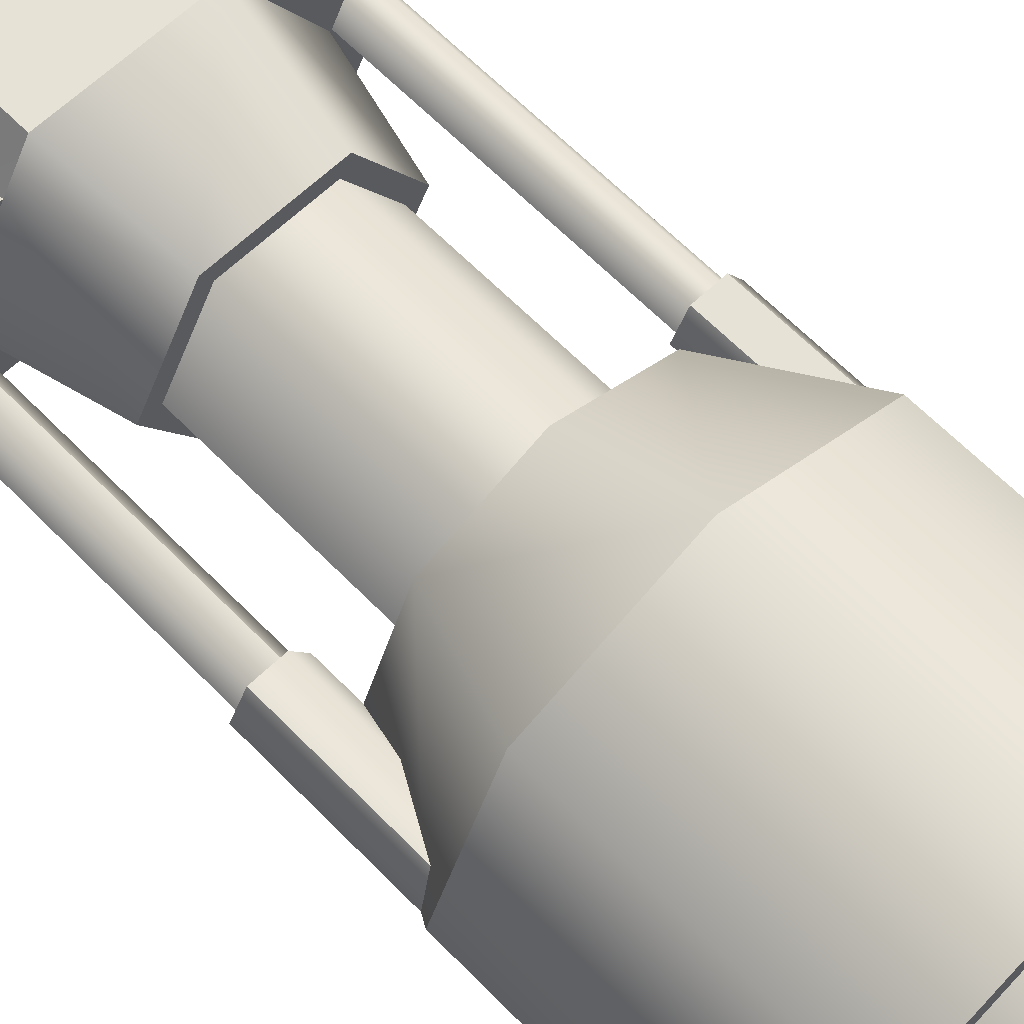
<metadata>
{"format":"obj","ext":"obj","renderer":"f3d","projection":"perspective","resolution":1024,"background":"white","views":[{"elev":63.3,"azim":135.9,"up":"+Z"}]}
</metadata>
<code>
g Rocket1
v 228.4 9 100
v 229.1 9 99.08
v 228.9 9 98.89
v 230 9 98.44
v 228.7 9 100
v 230 9 98.7
v 229.1 9 100.9
v 231.1 9 98.89
v 228.9 9 101.1
v 230.9 9 99.08
v 230 9 101.3
v 231.6 9 100
v 230 9 101.6
v 231.3 9 100
v 231.1 9 101.1
v 230.9 9 100.9
v 228.7 8.752 98.74
v 228.4 9 100
v 228.9 9 98.89
v 230 8.752 98.22
v 230 9 98.44
v 228.2 8.752 100
v 228.9 9 101.1
v 228.7 8.752 101.3
v 230 9 101.6
v 230 8.752 101.8
v 231.3 8.752 101.3
v 231.1 9 101.1
v 231.6 9 100
v 231.8 8.752 100
v 231.3 8.752 98.74
v 231.1 9 98.89
v 230 8.752 98.22
v 230 9 98.44
v 228.6 8.473 98.59
v 228 8.473 100
v 228.2 8.473 100
v 228.7 8.473 98.74
v 228.7 8.473 101.3
v 230 8.473 98.22
v 228.6 8.473 101.4
v 230 8.473 98
v 230 8.473 102
v 231.4 8.473 98.59
v 230 8.473 101.8
v 231.3 8.473 98.74
v 231.3 8.473 101.3
v 231.8 8.473 100
v 231.4 8.473 101.4
v 232 8.473 100
v 229.4 7.328 100.6
v 230 7.328 100.8
v 230.6 7.328 100.6
v 229.2 7.328 100
v 230.8 7.328 100
v 229.4 7.328 99.41
v 230.6 7.328 99.41
v 230 7.328 99.17
v 228 1.172 100
v 228.6 1.172 100
v 228.5 1.172 100.8
v 228.5 1.172 99.18
v 231.4 1.172 100
v 232 1.172 100
v 230 7.328 100.8
v 229.2 7.328 100
v 229.4 7.328 100.6
v 230 7.328 99.17
v 229.4 7.328 99.41
v 230.8 7.328 100
v 230.6 7.328 99.41
v 230.6 7.328 100.6
v 229.1 1.501 100.8
v 230.7 1.505 101.2
v 229.3 1.505 101.2
v 229.3 1.505 98.77
v 230.7 1.505 98.77
v 230.5 2.672 99.2
v 230.5 2.672 100.8
v 229.5 2.672 99.2
v 228.9 2.672 100
v 229.1 2.672 100
v 229.4 2.672 99.04
v 228.9 2.672 100
v 229.5 2.672 100.8
v 229.4 2.672 101
v 230.5 2.672 99.2
v 229.4 2.672 99.04
v 229.5 2.672 99.2
v 230.6 2.672 99.04
v 230.5 2.672 100.8
v 229.4 2.672 101
v 230.6 2.672 101
v 229.5 2.672 100.8
v 230.9 2.672 100
v 230.5 2.672 100.8
v 231.1 2.672 100
v 230.6 2.672 99.04
v 230.5 2.672 99.2
v 228 1.501 100
v 228.6 1.505 100
v 228.5 1.505 99.18
v 229 1.505 99.18
v 228.5 1.501 100.8
v 229.1 1.501 100.8
v 231.5 1.505 99.18
v 231.4 1.505 100
v 232 1.501 100
v 231 1.505 99.18
v 231.5 1.501 100.8
v 230.9 1.501 100.8
v 228.9 9 98.89
v 230 9 98.44
v 231.1 9 98.89
v 228.9 9 101.1
v 230 9 101.3
v 230.9 9 100.9
v 228.7 8.752 98.74
v 230 8.752 98.22
v 230 8.752 101.8
v 231.3 8.752 101.3
v 231.8 8.752 100
v 231.3 8.752 98.74
v 230.7 2.861e-06 98.77
v 229.3 4.768e-07 98.77
v 229.5 0.1588 100.9
v 229.4 2.861e-06 101
v 230.6 2.861e-06 101
v 230.5 0.1588 100.9
v 230 0.1588 100
v 228.6 8.473 98.59
v 228 8.473 100
v 228.7 8.473 98.74
v 230 8.473 98
v 231.4 8.473 98.59
v 229.4 7.328 100.6
v 230 9 101.3
v 230 7.328 100.8
v 230.6 7.328 100.6
v 229.1 9 100.9
v 230.9 9 100.9
v 228.5 0.8339 99.81
v 231.4 0.8339 100
v 231.5 0.8339 99.81
v 231.4 1.172 100
v 232 1.172 100
v 228 5.875 100
v 228 4.359 100
v 228 5.924 100
v 228.6 5.924 98.59
v 230 5.924 98
v 228.6 8.473 98.59
v 230 8.473 98
v 228.6 5.924 98.59
v 231.4 5.924 98.59
v 230 5.924 98
v 231.4 8.473 98.59
v 230 8.473 98
v 232 5.924 100
v 228 1.501 100
v 228.1 4.359 100
v 231.9 4.359 100
v 229.3 1.505 98.77
v 230.7 1.505 98.77
v 230.7 2.861e-06 98.77
v 229.3 1.505 98.77
v 229.3 4.768e-07 98.77
v 228.6 4.773 100
v 229 4.773 99.03
v 230 5.924 98
v 229 4.773 99.03
v 228.6 5.924 98.59
v 230 4.773 98.63
v 231 4.773 99.03
v 230 5.924 98
v 231.4 5.924 98.59
v 230 4.773 98.63
v 231.4 4.773 100
v 229.1 2.672 100
v 229.5 4.773 99.2
v 229.1 1.172 99.18
v 228.5 1.172 99.18
v 229 1.505 99.18
v 228.5 1.505 99.18
v 231.5 1.172 99.18
v 231 1.505 99.18
v 231.5 1.505 99.18
v 230.9 1.172 99.18
v 230.5 2.672 99.2
v 229.5 4.773 99.2
v 230.5 4.773 99.2
v 229.5 2.672 99.2
v 228.2 4.359 99.74
v 228.2 5.875 99.74
v 228.5 4.359 99.74
v 228.5 5.875 99.74
v 231.8 5.875 99.74
v 231.8 4.359 99.74
v 231.5 4.359 99.74
v 231.5 5.875 99.74
v 228.5 4.359 99.81
v 228.5 0.8339 99.81
v 228.2 0.8339 99.81
v 228.2 4.359 99.81
v 231.5 0.8339 99.81
v 231.5 4.359 99.81
v 231.8 0.8339 99.81
v 231.8 4.359 99.81
v 228.6 4.359 100
v 228.7 8.752 98.74
v 228.7 8.473 98.74
v 230 8.473 98.22
v 230 8.752 98.22
v 231.3 8.752 98.74
v 231.3 8.473 98.74
v 230 8.473 98.22
v 230 8.752 98.22
v 231.4 5.875 100
v 228.6 5.875 100
v 229.4 2.672 99.04
v 230.6 2.672 99.04
v 230.6 2.672 99.04
v 230.7 1.505 98.77
v 229.3 1.505 98.77
v 229.4 2.672 99.04
v 228.4 9 100
v 228.9 9 98.89
v 231.1 9 98.89
v 228.9 9 101.1
v 231.3 9 100
v 230.9 9 100.9
v 228.7 8.752 98.74
v 230 8.752 101.8
v 231.3 8.752 101.3
v 231.8 8.752 100
v 229.3 2.861e-06 101.2
v 228.6 2.861e-06 100
v 229.3 4.768e-07 98.77
v 230.6 2.861e-06 101
v 230.5 0.1588 100.9
v 231.1 2.861e-06 100
v 231 0.1588 100
v 230.5 0.1588 99.14
v 230.6 2.861e-06 99.02
v 228.6 8.473 98.59
v 228 8.473 100
v 228.7 8.473 98.74
v 228.6 8.473 101.4
v 230 8.473 101.8
v 230.6 7.328 100.6
v 230.9 9 100.9
v 231.3 9 100
v 230.8 7.328 100
v 230.6 7.328 99.41
v 230.9 9 99.08
v 228.5 0.8339 99.81
v 231.5 0.8339 99.81
v 228.6 1.172 100
v 229.1 1.172 100.8
v 232 1.172 100
v 230.9 1.172 100.8
v 231.5 1.172 99.18
v 228 5.875 100
v 228.2 4.359 99.74
v 228 4.359 100
v 228.2 5.875 99.74
v 228.2 5.875 100.3
v 228.2 4.359 100.3
v 228.6 5.924 101.4
v 228 8.473 100
v 228 5.924 100
v 228.6 8.473 101.4
v 228 5.924 100
v 228 8.473 100
v 228.6 5.924 98.59
v 228.6 8.473 98.59
v 230 5.924 98
v 228 1.501 100
v 228.5 1.172 99.18
v 228 1.172 100
v 228.5 1.505 99.18
v 230 5.924 102
v 228.1 4.359 100
v 228.2 0.8339 99.81
v 228.1 0.8339 100
v 228.2 4.359 99.81
v 228.2 0.8339 100.2
v 228.2 4.359 100.2
v 228.1 4.359 100
v 228.1 0.8339 100
v 228 1.501 100
v 228.5 1.172 100.8
v 228.5 1.501 100.8
v 228 1.172 100
v 229.1 1.501 100.8
v 229.3 1.505 101.2
v 229.1 1.172 99.18
v 229 1.505 99.18
v 229.3 1.505 98.77
v 229.3 4.768e-07 98.77
v 228.6 2.861e-06 100
v 228.6 1.172 100
v 229.1 1.172 100.8
v 229.3 2.861e-06 101.2
v 229.3 1.505 101.2
v 229.1 1.501 100.8
v 228.6 4.773 100
v 228 5.924 100
v 229 4.773 99.03
v 228.6 5.924 98.59
v 230 4.773 98.63
v 229.5 4.773 100.8
v 229.1 2.672 100
v 229.5 2.672 100.8
v 229.1 4.773 100
v 229.1 2.672 100
v 229.5 4.773 99.2
v 229.5 2.672 99.2
v 229.1 4.773 100
v 230.5 2.672 99.2
v 230.5 2.672 100.8
v 228.5 4.359 99.74
v 231.5 4.359 99.74
v 231.5 4.359 100.3
v 230 4.773 101.4
v 229 4.773 101
v 228.6 5.924 101.4
v 228 5.924 100
v 229 4.773 101
v 228.6 4.773 100
v 228.7 8.473 101.3
v 228.2 8.752 100
v 228.2 8.473 100
v 228.7 8.752 101.3
v 228.7 8.752 98.74
v 228.7 8.473 98.74
v 228.5 4.359 99.81
v 228.2 4.359 99.81
v 228.5 4.359 99.81
v 228.2 4.359 100.2
v 228.5 4.359 100.2
v 228.2 4.359 100.2
v 228.2 4.359 99.81
v 228.1 4.359 100
v 228.2 4.359 99.81
v 228.2 4.359 100.2
v 228.1 4.359 100
v 228.6 4.359 100
v 228.5 4.359 99.81
v 228.6 4.359 100
v 228.5 4.359 100.2
v 228.5 4.359 100.2
v 231.5 4.359 99.81
v 231.5 4.359 99.81
v 231.8 4.359 99.81
v 231.8 4.359 99.81
v 231.8 4.359 100.2
v 231.8 4.359 100.2
v 231.5 4.359 100.2
v 231.5 4.359 100.2
v 231.8 4.359 99.81
v 231.8 4.359 99.81
v 231.9 4.359 100
v 231.9 4.359 100
v 231.8 4.359 100.2
v 231.8 4.359 100.2
v 231.4 4.359 100
v 231.4 4.359 100
v 231.5 4.359 99.81
v 231.5 4.359 99.81
v 231.5 4.359 100.2
v 231.5 4.359 100.2
v 231.4 5.875 100
v 231.5 4.359 100.3
v 231.5 5.875 100.3
v 231.4 4.359 100
v 231.4 4.359 100
v 231.4 5.875 100
v 231.5 5.875 99.74
v 231.5 4.359 99.74
v 231.4 4.359 100
v 231.5 0.8339 99.81
v 231.4 0.8339 100
v 231.5 4.359 99.81
v 231.5 4.359 100.2
v 231.5 0.8339 100.2
v 229.4 2.672 99.04
v 229.4 2.672 101
v 230.6 2.672 99.04
v 228.9 2.672 100
v 229 1.505 99.18
v 228.6 1.505 100
v 229.1 1.501 100.8
v 229.4 2.672 99.04
v 229.3 1.505 98.77
v 229.4 2.672 101
v 229.3 1.505 101.2
v 230.7 2.861e-06 101.2
v 229.3 2.861e-06 101.2
v 230.6 2.861e-06 101
v 229.4 2.861e-06 101
v 231.1 2.861e-06 100
v 228.6 2.861e-06 100
v 231.4 2.861e-06 100
v 228.9 2.861e-06 100
v 230.7 2.861e-06 98.77
v 229.4 4.768e-07 99.02
v 230.6 2.861e-06 99.02
v 229.3 4.768e-07 98.77
v 229 0.1588 100
v 230.5 0.1588 100.9
v 231 0.1588 100
v 230.5 0.1588 99.14
v 230.5 0.1588 100.9
v 229.5 0.1588 100.9
v 230 0.1588 100
v 229 0.1588 100
v 229.5 0.1588 99.14
v 230.5 0.1588 99.14
v 230 0.1588 100
v 229.5 0.1588 99.14
v 231 0.1588 100
v 230.5 0.1588 100.9
v 228.5 0.8339 100.2
v 228.5 0.8339 99.81
v 228.6 0.8339 100
v 228.1 0.8339 100
v 228.2 0.8339 99.81
v 228.2 0.8339 100.2
v 231.8 0.8339 100.2
v 231.4 0.8339 100
v 231.8 0.8339 99.81
v 231.5 0.8339 99.81
v 231.5 0.8339 100.2
v 231.9 0.8339 100
v 228 1.172 100
v 228.6 1.172 100
v 228.5 1.172 100.8
v 229.1 1.172 100.8
v 228.5 1.172 99.18
v 229.1 1.172 99.18
v 231.5 1.172 100.8
v 231.4 1.172 100
v 232 1.172 100
v 230.9 1.172 100.8
v 231.5 1.172 99.18
v 230.9 1.172 99.18
v 228 5.875 100
v 228.6 5.924 101.4
v 228.6 5.924 98.59
v 230 5.924 98
v 232 5.875 100
v 230 5.924 102
v 229.1 1.501 100.8
v 230.7 1.505 101.2
v 229.3 1.505 101.2
v 229.3 1.505 98.77
v 230.7 1.505 98.77
v 228.6 4.773 100
v 229 4.773 99.03
v 230 4.773 98.63
v 231 4.773 99.03
v 231.4 4.773 100
v 229.5 4.773 100.8
v 229.5 4.773 99.2
v 230 4.773 101.4
v 231 4.773 101
v 228.5 4.359 99.81
v 228.6 4.359 100
v 228.6 4.359 100
v 228.5 4.359 99.74
v 228.5 4.359 100.3
v 228.2 4.359 99.81
v 228.5 4.359 100.2
v 228.2 4.359 99.74
v 228.2 4.359 100.2
v 228 4.359 100
v 228.2 4.359 100.3
v 228.1 4.359 100
v 231.4 4.359 100
v 231.5 4.359 99.81
v 231.4 4.359 100
v 231.5 4.359 99.74
v 231.5 4.359 100.2
v 231.5 4.359 100.3
v 231.8 4.359 100.2
v 231.8 4.359 100.3
v 231.9 4.359 100
v 231.8 4.359 100.3
v 232 4.359 100
v 231.8 4.359 99.81
v 231.8 4.359 99.74
v 231.5 4.359 99.74
v 231.5 4.359 99.81
v 228.6 4.773 100
v 229.1 4.773 100
v 229 4.773 101
v 229 4.773 99.03
v 229.5 4.773 100.8
v 229.5 4.773 99.2
v 230 4.773 101.4
v 230 4.773 98.63
v 230.5 4.773 100.8
v 230.5 4.773 99.2
v 231 4.773 101
v 231 4.773 99.03
v 230.9 4.773 100
v 231.4 4.773 100
v 228.9 9 98.89
v 230 9 98.44
v 230 9 98.7
v 231.1 9 98.89
v 228.9 9 101.1
v 228.7 8.752 98.74
v 230 8.752 101.8
v 231.3 8.752 101.3
v 231.8 8.752 100
v 230.7 2.861e-06 101.2
v 229.3 2.861e-06 101.2
v 230.5 0.1588 99.14
v 230.6 2.861e-06 99.02
v 229.5 0.1588 99.14
v 229.4 4.768e-07 99.02
v 230 0.1588 100
v 228 8.473 100
v 228.6 8.473 101.4
v 230 8.473 102
v 230 8.473 101.8
v 231.4 8.473 101.4
v 230.6 7.328 100.6
v 229.4 7.328 99.41
v 230.6 7.328 99.41
v 229.1 9 99.08
v 230 9 98.7
v 230 7.328 99.17
v 230.9 9 99.08
v 230 9 98.7
v 230 7.328 99.17
v 231.4 0.8339 100
v 229.1 1.172 100.8
v 231.4 1.172 100
v 232 1.172 100
v 230.9 1.172 100.8
v 228 5.875 100
v 228 4.359 100
v 228.6 5.924 101.4
v 228 5.924 100
v 232 5.924 100
v 231.4 5.924 101.4
v 228 1.501 100
v 230 5.924 102
v 228.6 8.473 101.4
v 228.6 5.924 101.4
v 230 8.473 102
v 230 5.924 102
v 231.4 8.473 101.4
v 231.4 5.924 101.4
v 228.1 4.359 100
v 231.9 4.359 100
v 228.5 1.501 100.8
v 228.5 1.172 100.8
v 229.1 1.501 100.8
v 229.1 1.172 100.8
v 231.5 1.172 100.8
v 231.5 1.501 100.8
v 230.9 1.501 100.8
v 230.9 1.172 100.8
v 230.7 1.505 101.2
v 229.3 2.861e-06 101.2
v 230.7 2.861e-06 101.2
v 229.3 1.505 101.2
v 231.8 4.359 100.2
v 231.5 0.8339 100.2
v 231.8 0.8339 100.2
v 231.5 4.359 100.2
v 228.6 4.773 100
v 231.4 4.773 100
v 229.5 4.773 100.8
v 229.1 2.672 100
v 230.5 2.672 100.8
v 230.5 4.773 100.8
v 229.5 4.773 100.8
v 229.5 2.672 100.8
v 228.5 5.875 100.3
v 228.2 4.359 100.3
v 228.5 4.359 100.3
v 228.2 5.875 100.3
v 231.5 5.875 100.3
v 231.8 4.359 100.3
v 231.8 5.875 100.3
v 231.5 4.359 100.3
v 230 4.773 101.4
v 230 5.924 102
v 229 4.773 101
v 228.6 5.924 101.4
v 231 4.773 101
v 230 5.924 102
v 231.4 5.924 101.4
v 228.5 0.8339 100.2
v 228.5 4.359 100.2
v 228.2 4.359 100.2
v 228.2 0.8339 100.2
v 228.6 4.359 100
v 228.7 8.473 101.3
v 228.7 8.752 101.3
v 230 8.752 101.8
v 230 8.473 101.8
v 231.3 8.752 101.3
v 231.3 8.473 101.3
v 231.4 5.875 100
v 228.6 5.875 100
v 229.4 2.672 101
v 230.6 2.672 101
v 229.4 2.672 101
v 229.3 1.505 101.2
v 230.6 2.672 101
v 230.7 1.505 101.2
v 228.4 9 100
v 228.9 9 98.89
v 228.7 9 100
v 231.1 9 98.89
v 228.9 9 101.1
v 228.7 8.752 98.74
v 230 8.752 101.8
v 231.3 8.752 101.3
v 231.8 8.752 100
v 231.3 8.752 98.74
v 230.7 2.861e-06 101.2
v 231.4 2.861e-06 100
v 230.7 2.861e-06 98.77
v 228.9 2.861e-06 100
v 229.5 0.1588 100.9
v 229.4 2.861e-06 101
v 229 0.1588 100
v 229.5 0.1588 99.14
v 229.4 4.768e-07 99.02
v 231 0.1588 100
v 231.4 8.473 98.59
v 231.4 8.473 101.4
v 229.4 7.328 100.6
v 229.1 9 100.9
v 228.7 9 100
v 229.2 7.328 100
v 229.4 7.328 99.41
v 229.1 9 99.08
v 228.5 0.8339 99.81
v 231.4 0.8339 100
v 231.5 0.8339 99.81
v 229.1 1.172 100.8
v 231.4 1.172 100
v 232 1.172 100
v 230.9 1.172 100.8
v 231.5 1.172 99.18
v 231.8 4.359 99.74
v 231.8 5.875 99.74
v 232 5.875 100
v 232 4.359 100
v 231.8 5.875 100.3
v 231.8 4.359 100.3
v 231.4 5.924 98.59
v 232 5.924 100
v 232 8.473 100
v 231.4 8.473 101.4
v 231.4 5.924 101.4
v 231.4 5.924 98.59
v 231.4 8.473 98.59
v 232 8.473 100
v 232 5.924 100
v 231.5 1.172 99.18
v 232 1.501 100
v 232 1.172 100
v 231.5 1.505 99.18
v 231.8 0.8339 99.81
v 231.9 4.359 100
v 231.9 0.8339 100
v 231.8 4.359 99.81
v 232 1.501 100
v 231.5 1.172 100.8
v 232 1.172 100
v 231.5 1.501 100.8
v 230.7 1.505 101.2
v 231.4 2.861e-06 100
v 230.9 1.172 100.8
v 230.7 2.861e-06 101.2
v 231.4 1.172 100
v 230.7 1.505 101.2
v 230.9 1.501 100.8
v 230.7 1.505 98.77
v 230.7 2.861e-06 98.77
v 230.9 1.172 99.18
v 231.4 2.861e-06 100
v 231.4 1.172 100
v 230.7 1.505 98.77
v 231 1.505 99.18
v 231.8 4.359 100.2
v 231.8 0.8339 100.2
v 231.9 4.359 100
v 231.9 0.8339 100
v 230 4.773 98.63
v 231 4.773 99.03
v 231 4.773 99.03
v 231.4 5.924 98.59
v 232 5.924 100
v 231.4 4.773 100
v 230.5 2.672 99.2
v 230.5 2.672 100.8
v 230.9 4.773 100
v 230.5 2.672 100.8
v 230.9 2.672 100
v 230.5 4.773 100.8
v 230.9 4.773 100
v 230.5 2.672 99.2
v 230.5 4.773 99.2
v 230.9 2.672 100
v 228.5 4.359 99.74
v 231.5 4.359 99.74
v 231.5 4.359 100.3
v 229 4.773 101
v 231 4.773 101
v 231.4 5.924 101.4
v 231 4.773 101
v 232 5.924 100
v 231.4 4.773 100
v 231.3 8.752 101.3
v 231.3 8.473 101.3
v 231.8 8.473 100
v 231.8 8.752 100
v 231.3 8.752 98.74
v 231.3 8.473 98.74
v 228.5 0.8339 99.81
v 228.5 4.359 99.81
v 228.6 4.359 100
v 228.6 0.8339 100
v 228.6 0.8339 100
v 228.6 4.359 100
v 228.5 4.359 100.2
v 228.5 0.8339 100.2
v 228.6 5.875 100
v 228.5 4.359 100.3
v 228.6 4.359 100
v 228.5 5.875 100.3
v 228.5 5.875 99.74
v 228.5 4.359 99.74
v 230.6 2.672 99.04
v 230.6 2.672 101
v 231.1 2.672 100
v 230.6 2.672 101
v 230.7 1.505 101.2
v 230.9 1.501 100.8
v 231.1 2.672 100
v 231.4 1.505 100
v 231 1.505 99.18
v 230.6 2.672 99.04
v 230.7 1.505 98.77
f 1 2 3
f 4 3 2
f 2 1 5
f 4 2 6
f 1 7 5
f 6 8 4
f 7 1 9
f 8 6 10
f 9 11 7
f 10 12 8
f 9 13 11
f 12 10 14
f 13 15 11
f 16 12 14
f 15 12 16
f 11 15 16
f 17 18 19
f 20 17 19
f 20 19 21
f 18 17 22
f 23 18 22
f 22 24 23
f 24 25 23
f 25 24 26
f 27 25 26
f 25 27 28
f 27 29 28
f 29 27 30
f 30 31 29
f 29 31 32
f 33 32 31
f 32 33 34
f 35 36 37
f 37 38 35
f 36 39 37
f 40 35 38
f 39 36 41
f 35 40 42
f 43 39 41
f 40 44 42
f 39 43 45
f 44 40 46
f 43 47 45
f 46 48 44
f 47 43 49
f 44 48 50
f 47 50 48
f 49 50 47
f 65 66 67
f 68 66 65
f 66 68 69
f 65 70 68
f 68 70 71
f 70 65 72
f 80 81 82
f 83 81 80
f 84 85 82
f 85 84 86
f 87 88 89
f 88 87 90
f 91 92 93
f 92 91 94
f 95 96 93
f 93 97 95
f 98 95 97
f 95 98 99
f 100 101 102
f 101 103 102
f 104 101 100
f 101 104 105
f 106 107 108
f 106 109 107
f 107 110 108
f 110 107 111
f 128 127 126
f 128 126 129
f 136 137 138
f 137 139 138
f 137 136 140
f 139 137 141
f 151 152 153
f 152 151 154
f 155 156 157
f 157 156 158
f 164 165 166
f 165 167 166
f 170 171 172
f 171 170 173
f 174 175 176
f 175 174 177
f 181 182 183
f 183 182 184
f 185 186 187
f 186 185 188
f 189 190 191
f 190 189 192
f 193 194 195
f 196 195 194
f 197 198 199
f 197 199 200
f 201 202 203
f 201 203 204
f 205 206 207
f 208 207 206
f 212 211 210
f 210 213 212
f 215 216 214
f 214 216 217
f 224 222 223
f 222 224 225
f 240 241 239
f 241 240 242
f 243 241 242
f 244 241 243
f 250 251 252
f 250 252 253
f 252 254 253
f 254 252 255
f 263 264 265
f 264 263 266
f 265 267 263
f 267 265 268
f 269 270 271
f 270 269 272
f 273 274 275
f 274 276 275
f 278 279 280
f 279 278 281
f 283 284 285
f 284 283 286
f 287 288 289
f 287 289 290
f 291 292 293
f 292 291 294
f 297 298 299
f 300 297 299
f 300 301 297
f 301 302 297
f 302 301 303
f 301 304 303
f 304 305 303
f 305 306 303
f 307 308 309
f 308 310 309
f 312 313 314
f 313 312 315
f 316 317 318
f 317 316 319
f 328 329 327
f 329 328 330
f 331 332 333
f 332 331 334
f 335 333 332
f 333 335 336
f 337 338 339
f 340 341 342
f 343 344 345
f 344 346 347
f 348 349 350
f 351 348 352
f 353 354 355
f 355 356 353
f 357 358 359
f 359 360 357
f 361 362 363
f 363 364 361
f 364 363 365
f 365 366 364
f 367 368 369
f 369 370 367
f 368 367 371
f 371 372 368
f 373 374 375
f 374 373 376
f 377 378 379
f 377 379 380
f 381 382 383
f 382 381 384
f 383 385 381
f 385 383 386
f 390 391 392
f 393 390 392
f 394 391 390
f 391 394 395
f 390 393 396
f 396 393 397
f 398 399 400
f 400 399 401
f 400 402 398
f 403 401 399
f 398 402 404
f 401 403 405
f 402 406 404
f 403 407 405
f 406 402 408
f 403 409 407
f 408 409 406
f 409 408 407
f 414 415 416
f 415 417 416
f 417 418 416
f 419 420 421
f 422 420 419
f 423 420 422
f 424 425 426
f 424 427 425
f 425 427 428
f 427 424 429
f 430 431 432
f 432 431 433
f 431 430 434
f 430 432 435
f 436 437 438
f 437 439 438
f 440 437 436
f 437 440 441
f 442 443 444
f 442 445 443
f 443 446 444
f 446 443 447
f 468 469 470
f 469 468 471
f 472 470 469
f 473 471 468
f 470 472 474
f 471 473 475
f 472 476 474
f 477 475 473
f 472 478 476
f 477 476 478
f 476 477 479
f 477 473 479
f 480 481 482
f 481 480 483
f 482 484 480
f 480 484 485
f 486 485 484
f 487 485 486
f 486 488 489
f 489 488 490
f 491 490 488
f 492 490 491
f 491 493 492
f 493 491 494
f 495 496 497
f 498 496 495
f 497 496 499
f 498 500 496
f 501 497 499
f 498 502 500
f 499 503 501
f 504 500 502
f 501 503 505
f 506 504 502
f 505 503 507
f 506 507 504
f 508 505 507
f 506 508 507
f 522 521 520
f 523 521 522
f 533 531 534
f 535 534 531
f 532 536 537
f 532 537 538
f 551 552 553
f 552 551 554
f 555 556 554
f 556 555 557
f 561 562 560
f 562 561 563
f 565 566 564
f 564 566 567
f 568 569 570
f 569 568 571
f 572 573 574
f 573 572 575
f 580 581 582
f 580 582 583
f 584 585 586
f 585 584 587
f 588 589 590
f 589 588 591
f 592 593 594
f 593 595 594
f 596 597 592
f 596 598 597
f 599 600 601
f 599 601 602
f 604 606 605
f 606 604 607
f 607 608 606
f 608 607 609
f 615 616 614
f 616 615 617
f 631 632 633
f 632 631 634
f 631 635 634
f 635 631 636
f 641 640 642
f 643 642 640
f 644 642 643
f 642 644 645
f 654 655 656
f 654 656 657
f 658 657 656
f 657 658 659
f 661 662 663
f 661 663 664
f 665 666 667
f 665 667 668
f 669 670 671
f 670 669 672
f 673 674 675
f 674 673 676
f 677 678 679
f 678 677 680
f 682 683 684
f 685 683 682
f 684 683 686
f 686 683 687
f 689 688 690
f 689 690 691
f 691 690 692
f 690 693 694
f 696 697 695
f 697 696 698
f 701 702 703
f 701 703 704
f 707 708 709
f 708 707 710
f 711 712 713
f 712 711 714
f 721 722 720
f 722 721 723
f 726 724 725
f 727 724 726
f 726 728 727
f 728 726 729
f 730 731 732
f 730 732 733
f 734 735 736
f 734 736 737
f 738 739 740
f 739 738 741
f 740 742 738
f 742 740 743
f 749 747 748
f 749 750 747
f 750 749 751
f 752 750 751
f 750 752 753
f 754 753 752

</code>
